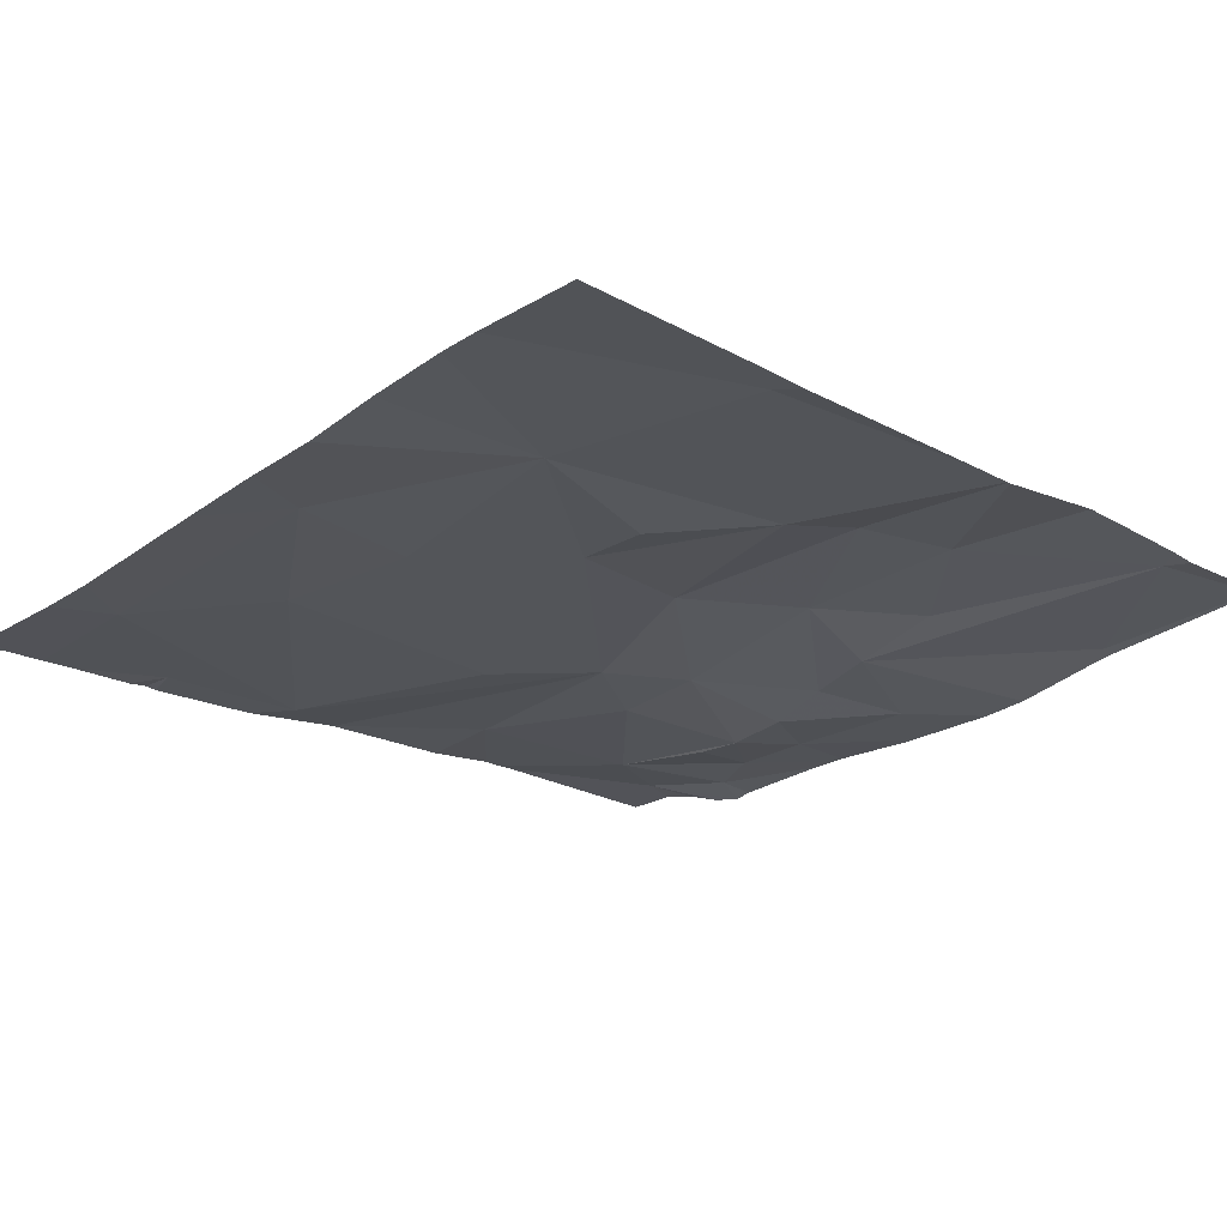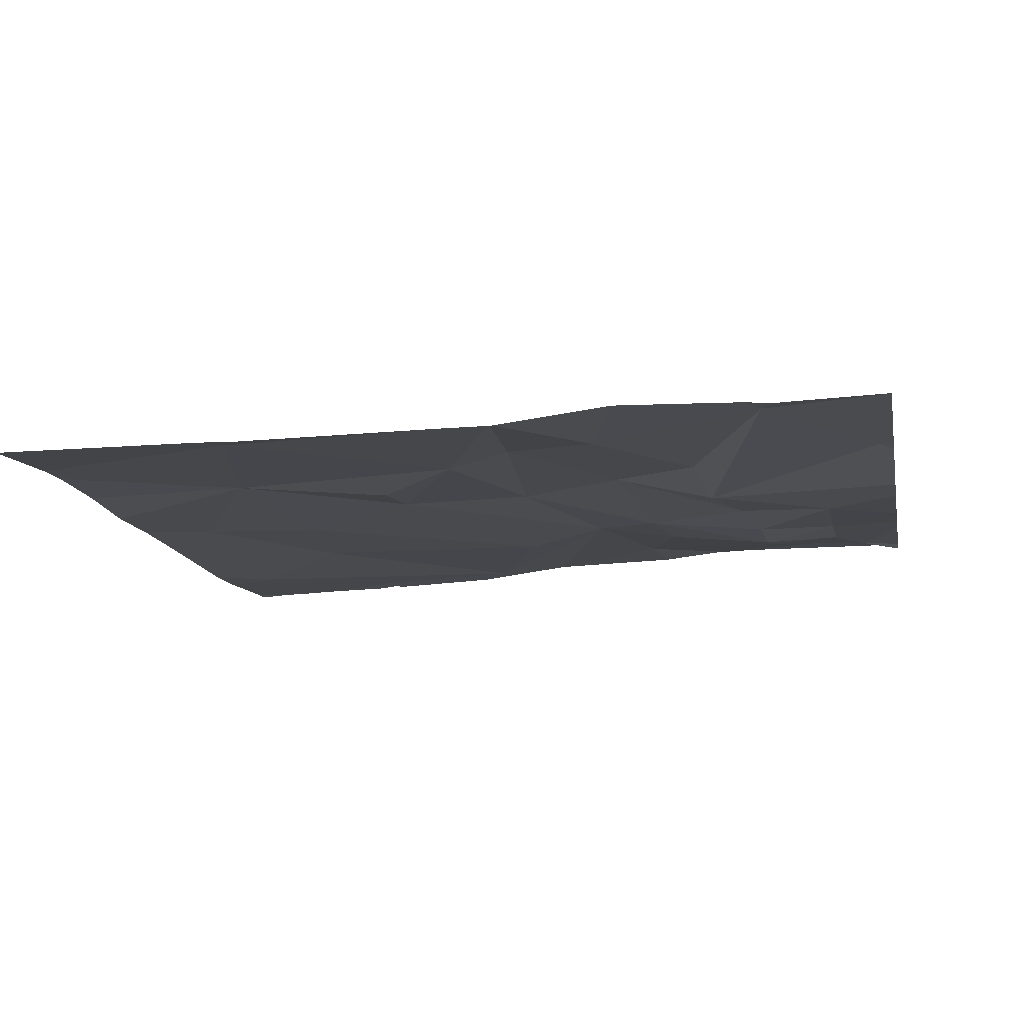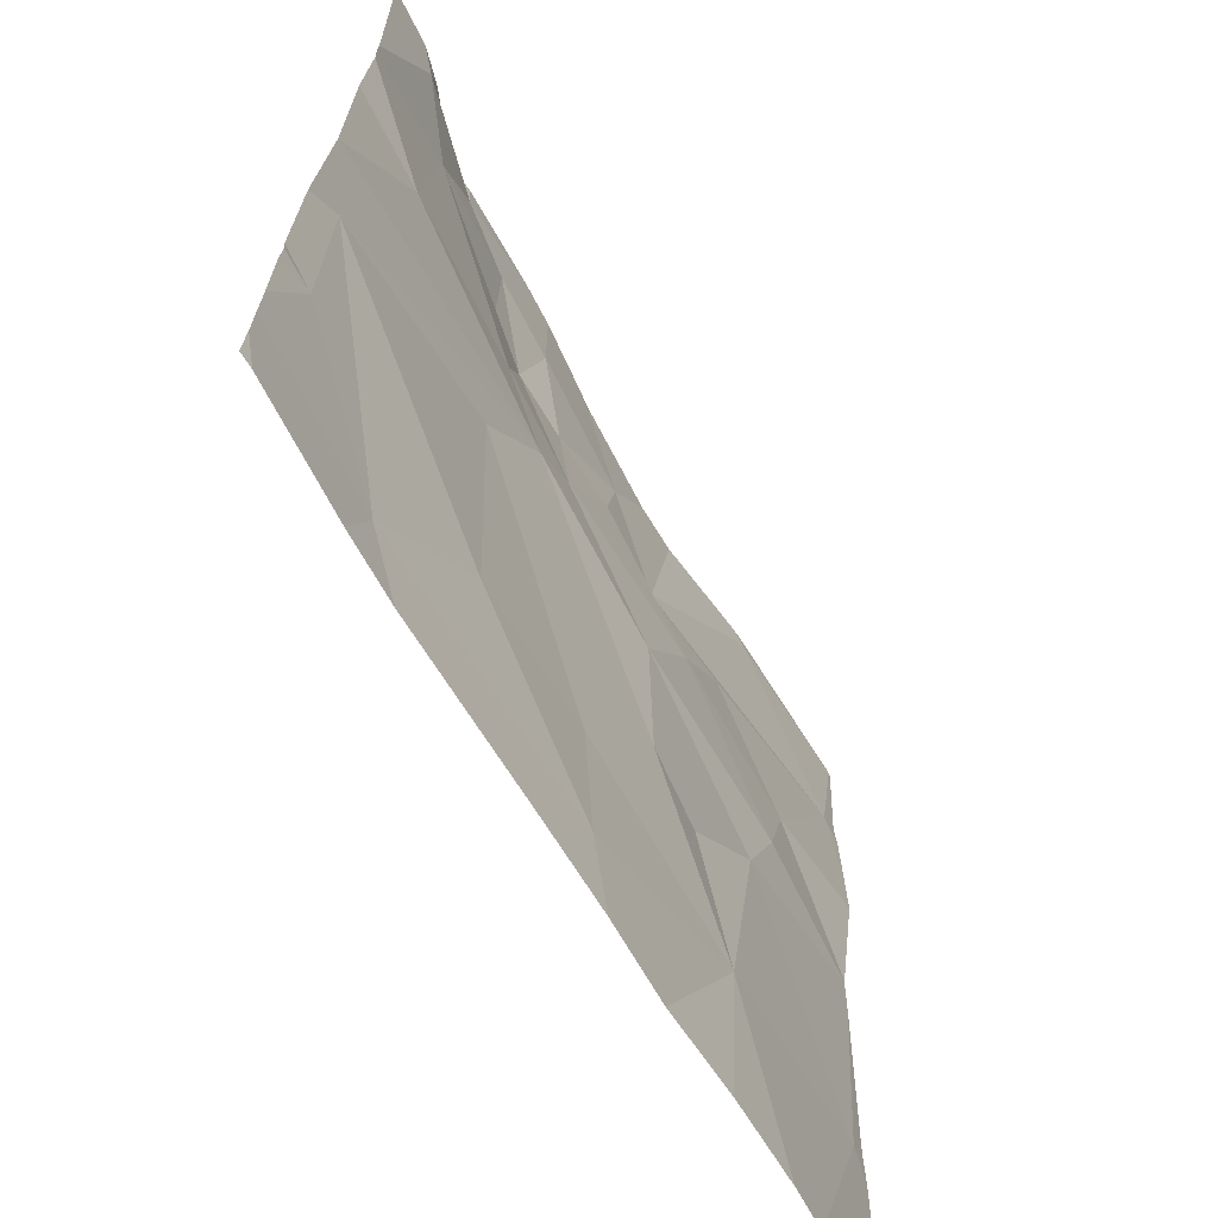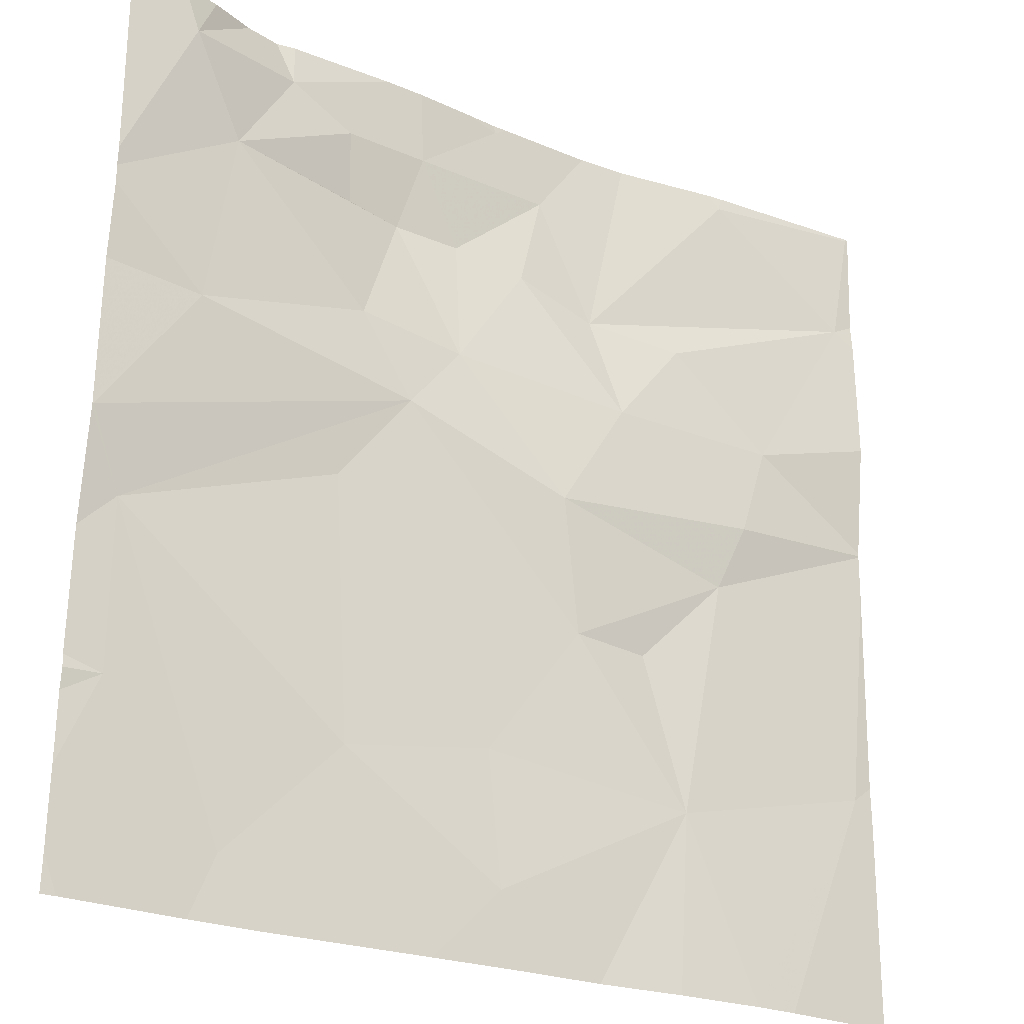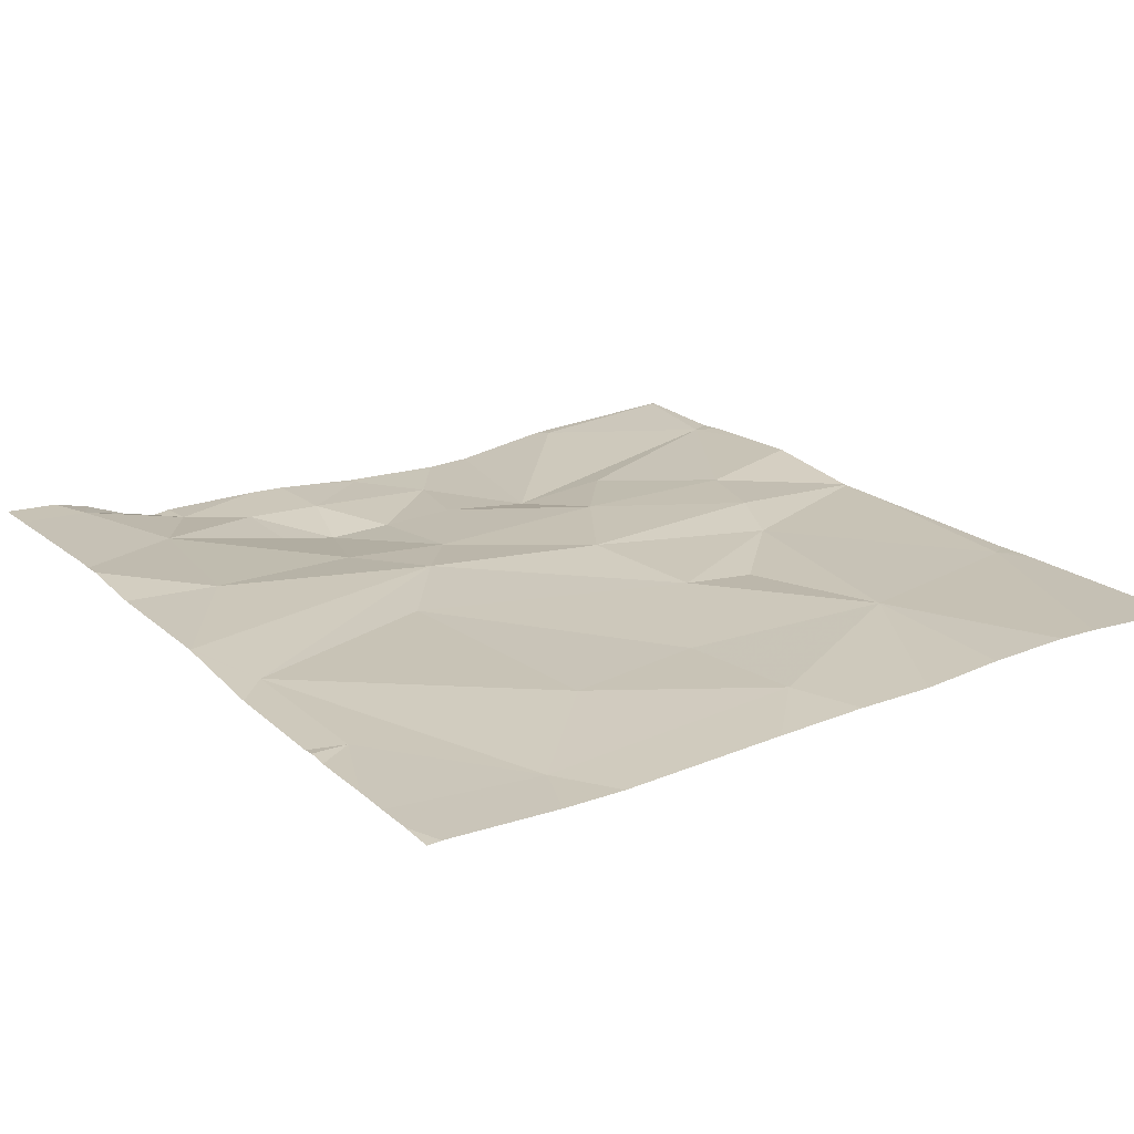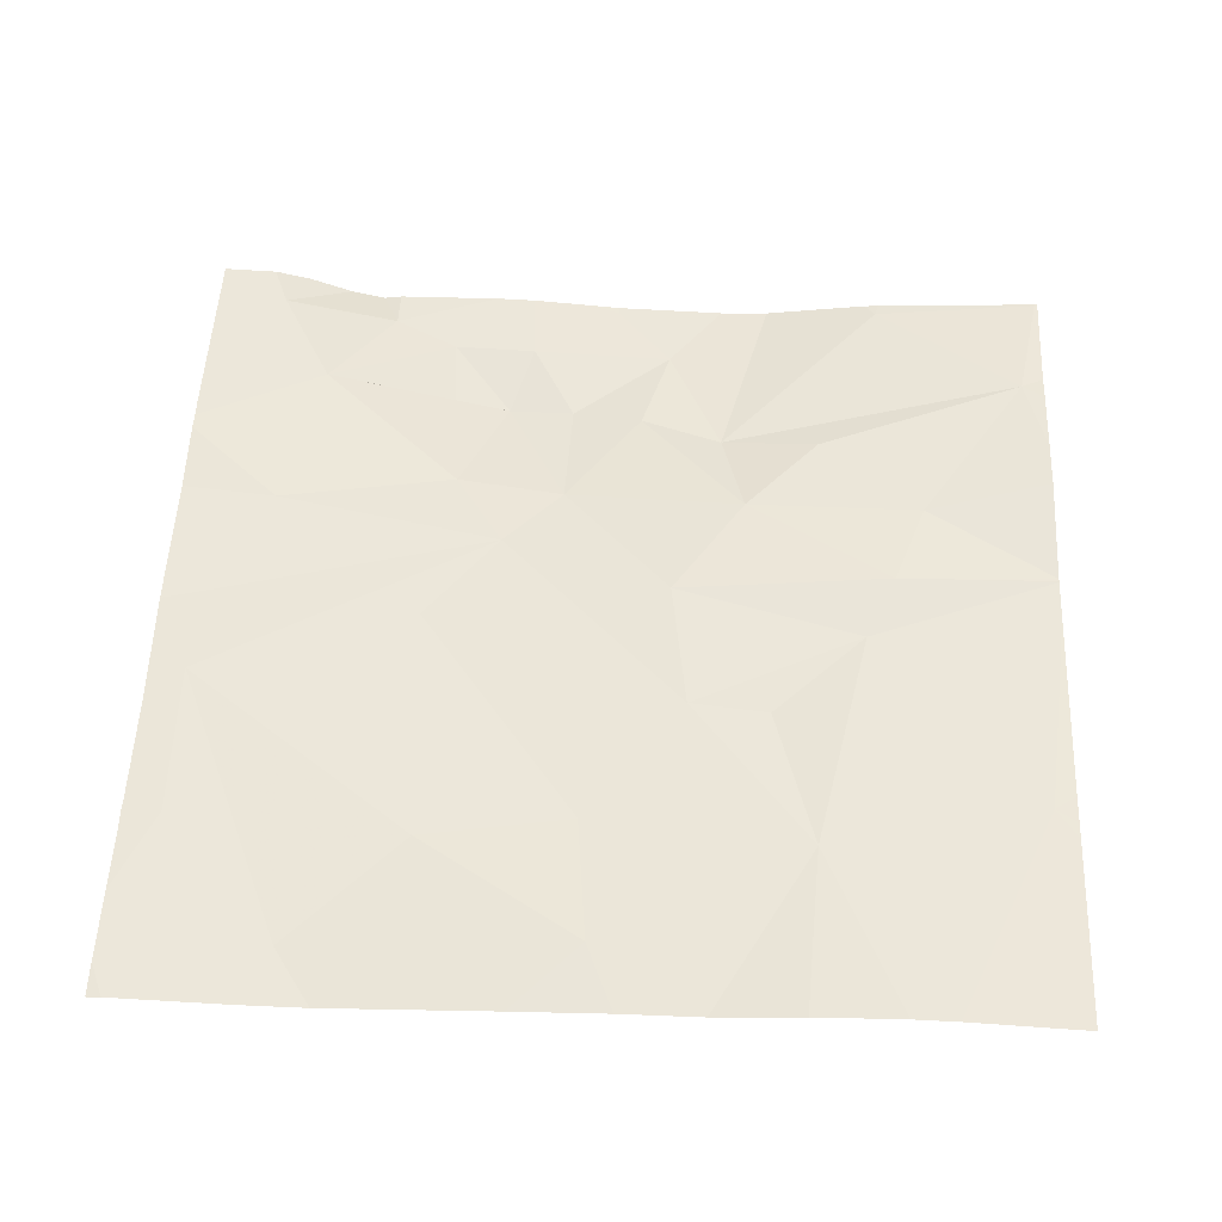
<metadata>
{"format":"obj","ext":"obj","renderer":"f3d","projection":"perspective","resolution":1024,"background":"white","views":[{"elev":-24.3,"azim":47.5,"up":"+Z"},{"elev":-11.1,"azim":100.8,"up":"+Z"},{"elev":-65.4,"azim":-61.6,"up":"+Y"},{"elev":-24.7,"azim":-33.5,"up":"+Y"},{"elev":19.4,"azim":-34.6,"up":"+Z"},{"elev":50.7,"azim":2.7,"up":"+Z"}]}
</metadata>
<code>
v -108.8 256 483.3
v -108.8 256.4 483.3
v -110.3 255.1 483.2
v -110.3 256.9 483.3
v -110.4 256.9 483.3
v -109.3 255.3 483.3
v -110.5 256.9 483.3
v -110.5 256.9 483.3
v -110.3 256.9 483.3
v -109.7 255.1 483.3
v -108.8 255.5 483.3
v -109.5 255 483.3
v -108.8 256.3 483.3
v -108.8 256.1 483.3
v -108.8 256 483.3
v -108.8 255.5 483.3
v -108.8 255.4 483.3
v -110.7 255.9 483.3
v -110.1 255.9 483.3
v -110.6 255.7 483.3
v -110 256.1 483.3
v -110.1 255.3 483.3
v -109.9 256.9 483.3
v -110.5 256.2 483.3
v -110.6 255.4 483.3
v -110.1 256.3 483.3
v -110.4 256.6 483.3
v -109.8 255.4 483.3
v -110 256.5 483.2
v -109.8 256.3 483.3
v -109.7 256.5 483.3
v -109.4 256.2 483.3
v -109.6 256 483.3
v -109.1 256 483.3
v -109.2 255.9 483.3
v -109.4 255.7 483.3
v -109.5 255.7 483.3
v -109 256.2 483.3
v -109.3 256.4 483.3
v -109.1 255 483.3
v -109.7 255 483.3
v -110.4 255 483.2
v -109.3 255 483.3
v -109.9 255 483.2
v -108.8 256.6 483.3
v -108.8 255.4 483.3
v -110.5 256.8 483.3
v -110.3 256.8 483.3
v -110.1 256.5 483.2
v -110.1 256.7 483.3
v -109.9 256.7 483.3
v -109.1 256.8 483.3
v -109.5 256.4 483.3
v -109.6 256.7 483.2
v -109.8 256.5 483.2
v -109.7 256.8 483.2
v -108.8 256.9 483.3
v -110.6 255 483.2
v -109 255 483.3
v -110.2 255 483.2
v -110.7 255 483.2
v -110 256.9 483.3
v -110.7 255.9 483.3
v -110.7 255.9 483.3
v -110.7 255.9 483.3
v -110.7 256.4 483.3
v -110.7 256.2 483.3
v -110.7 255.7 483.3
v -110.7 255.2 483.2
v -110.7 255.1 483.2
v -110.7 255.4 483.3
v -110.7 255.4 483.3
v -110.7 255.3 483.2
v -110.7 256.4 483.3
v -110.7 256.4 483.3
v -110.7 256.8 483.3
v -108.8 255.9 483.3
v -108.8 256.9 483.3
v -108.8 256.6 483.3
v -108.8 256.6 483.3
v -108.8 256.9 483.3
v -110.7 255 483.2
v -108.8 255 483.3
v -109 255 483.3
v -110 256.9 483.3
v -109.5 256.9 483.2
v -109.4 256.9 483.2
v -109.2 256.9 483.3
v -109.7 256.9 483.2
v -109.7 256.9 483.2
v -109.8 256.9 483.3
v -109.7 256.9 483.2
v -109.1 256.9 483.3
v -108.8 256.9 483.3
v -108.8 256.9 483.3
v -110.6 256.9 483.3
v -110.7 256.9 483.3
v -108.8 256.9 483.3
f 86 54 53
f 79 45 2
f 85 50 23
f 23 51 56
f 78 57 81
f 20 19 21
f 22 20 3
f 84 46 59
f 20 18 64
f 65 24 67
f 20 22 19
f 3 25 69
f 20 25 3
f 24 26 27
f 10 3 60
f 10 28 22
f 61 3 70
f 30 29 26
f 25 20 68
f 21 30 26
f 18 20 21
f 21 26 24
f 22 3 10
f 95 78 98
f 24 18 21
f 77 11 16
f 62 48 50
f 32 31 30
f 34 33 35
f 37 36 35
f 35 36 6
f 12 10 41
f 6 36 37
f 6 37 28
f 21 33 30
f 28 37 19
f 38 32 34
f 30 33 32
f 38 39 32
f 10 6 28
f 33 21 37
f 34 32 33
f 11 6 40
f 33 37 35
f 22 28 19
f 21 19 37
f 83 46 84
f 34 35 15
f 45 38 13
f 15 11 77
f 35 6 11
f 58 61 82
f 14 34 1
f 27 47 74
f 47 48 4
f 27 48 47
f 27 49 50
f 50 51 23
f 62 50 85
f 29 50 49
f 29 51 50
f 50 48 27
f 59 11 40
f 26 29 27
f 29 49 27
f 66 27 75
f 45 52 53
f 86 53 87
f 87 52 88
f 55 54 51
f 55 51 29
f 56 51 54
f 30 31 55
f 56 54 86
f 55 29 30
f 53 39 45
f 38 45 39
f 93 57 94
f 32 39 53
f 32 53 31
f 23 56 91
f 54 31 53
f 55 31 54
f 8 47 7
f 44 10 60
f 57 45 80
f 57 52 45
f 7 47 5
f 2 45 13
f 42 61 58
f 9 48 62
f 17 11 46
f 63 18 65
f 64 18 63
f 41 10 44
f 65 18 24
f 16 11 17
f 66 24 27
f 67 24 66
f 40 6 43
f 68 20 64
f 1 34 15
f 15 35 11
f 69 25 73
f 70 3 69
f 12 6 10
f 71 25 68
f 72 25 71
f 13 38 14
f 14 38 34
f 73 25 72
f 5 47 4
f 74 47 76
f 75 27 74
f 43 6 12
f 42 3 61
f 76 47 96
f 46 11 59
f 4 48 9
f 80 45 79
f 81 57 80
f 60 3 42
f 87 53 52
f 88 52 93
f 89 56 90
f 90 56 92
f 91 56 89
f 92 56 86
f 93 52 57
f 94 57 95
f 95 57 78
f 96 47 8
f 97 76 96

</code>
